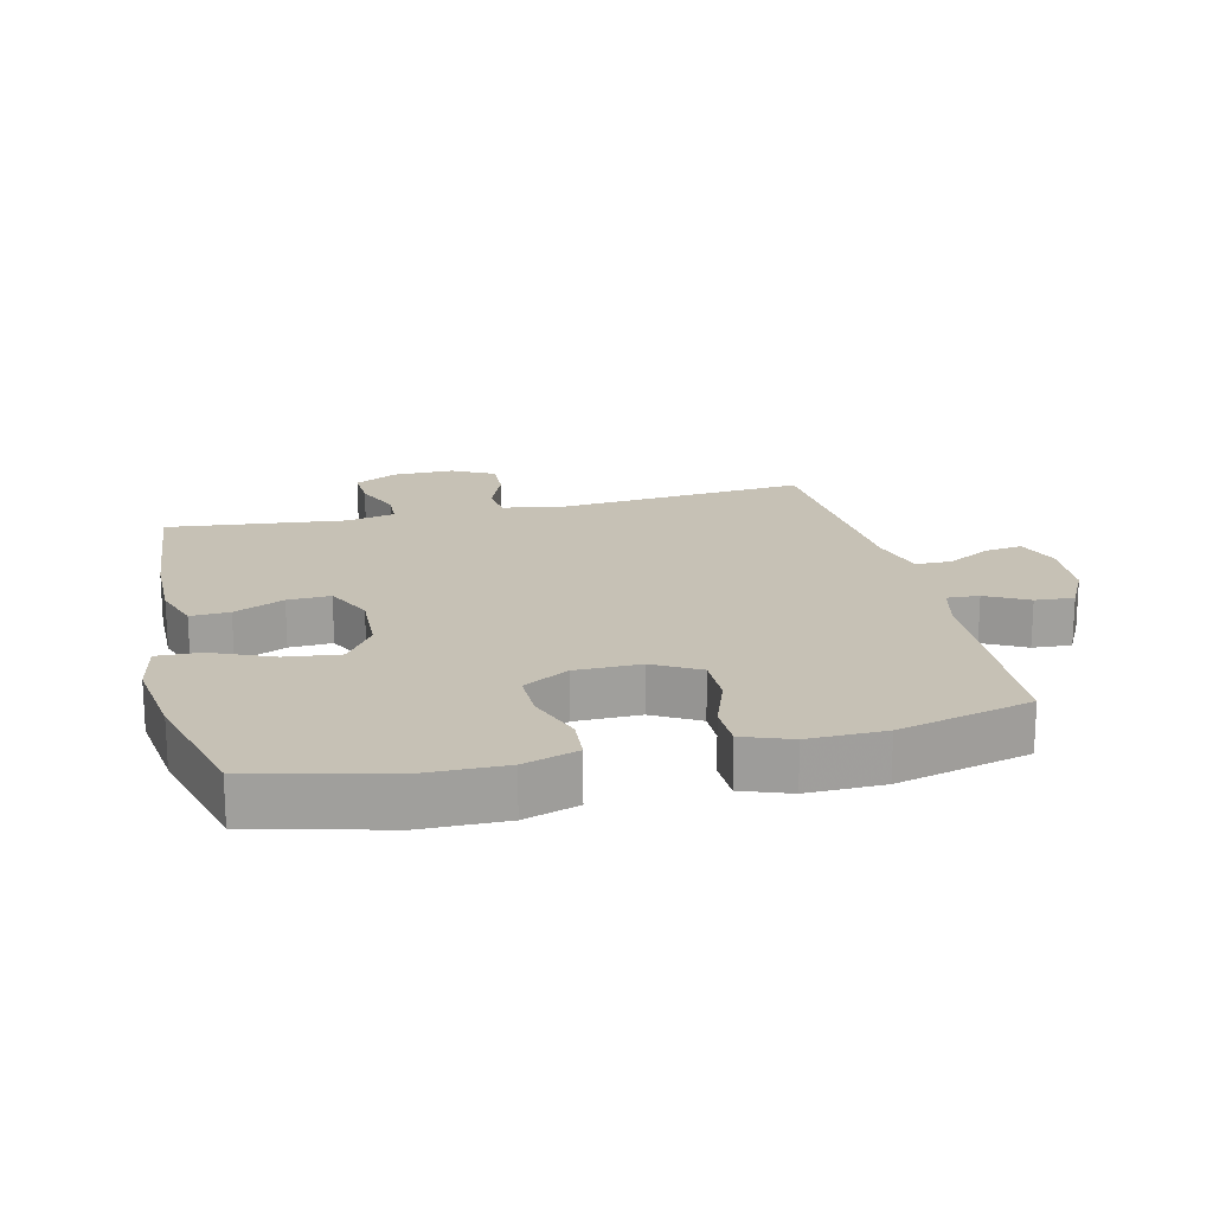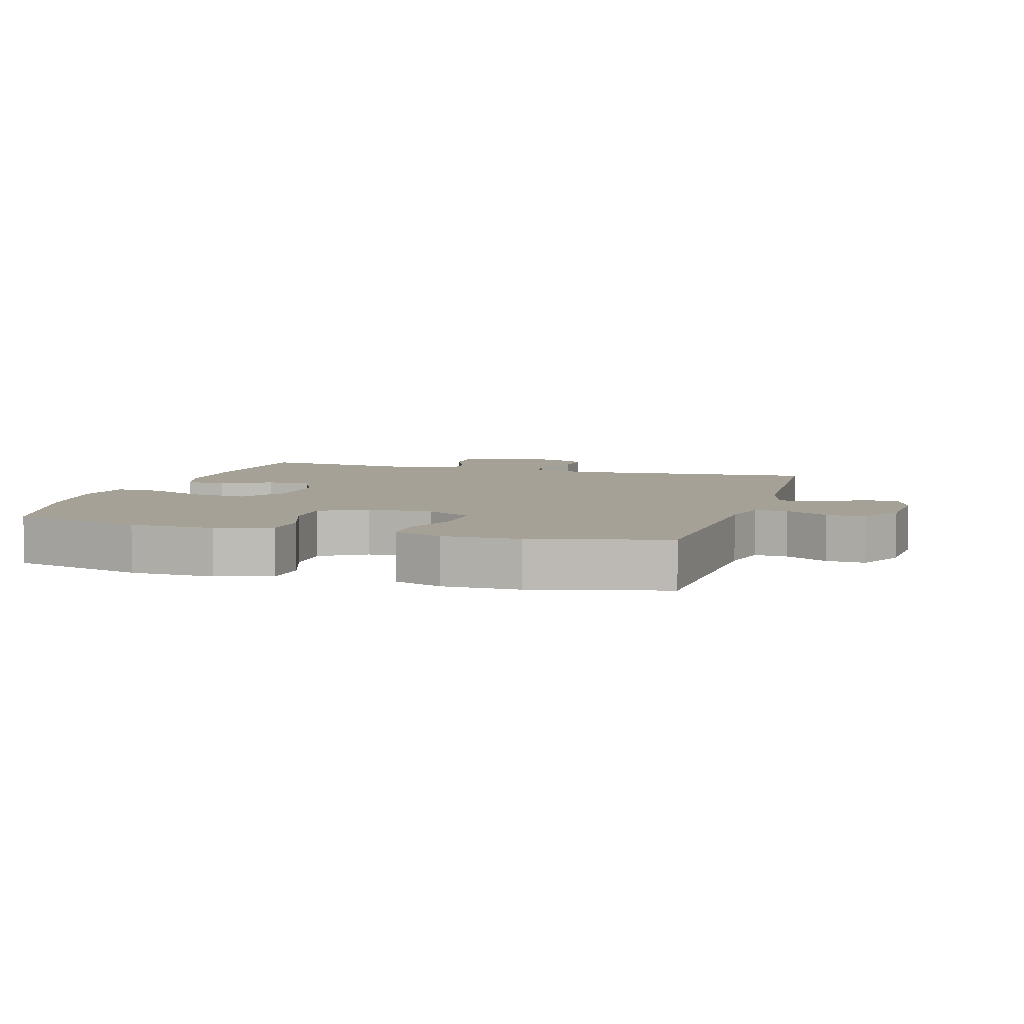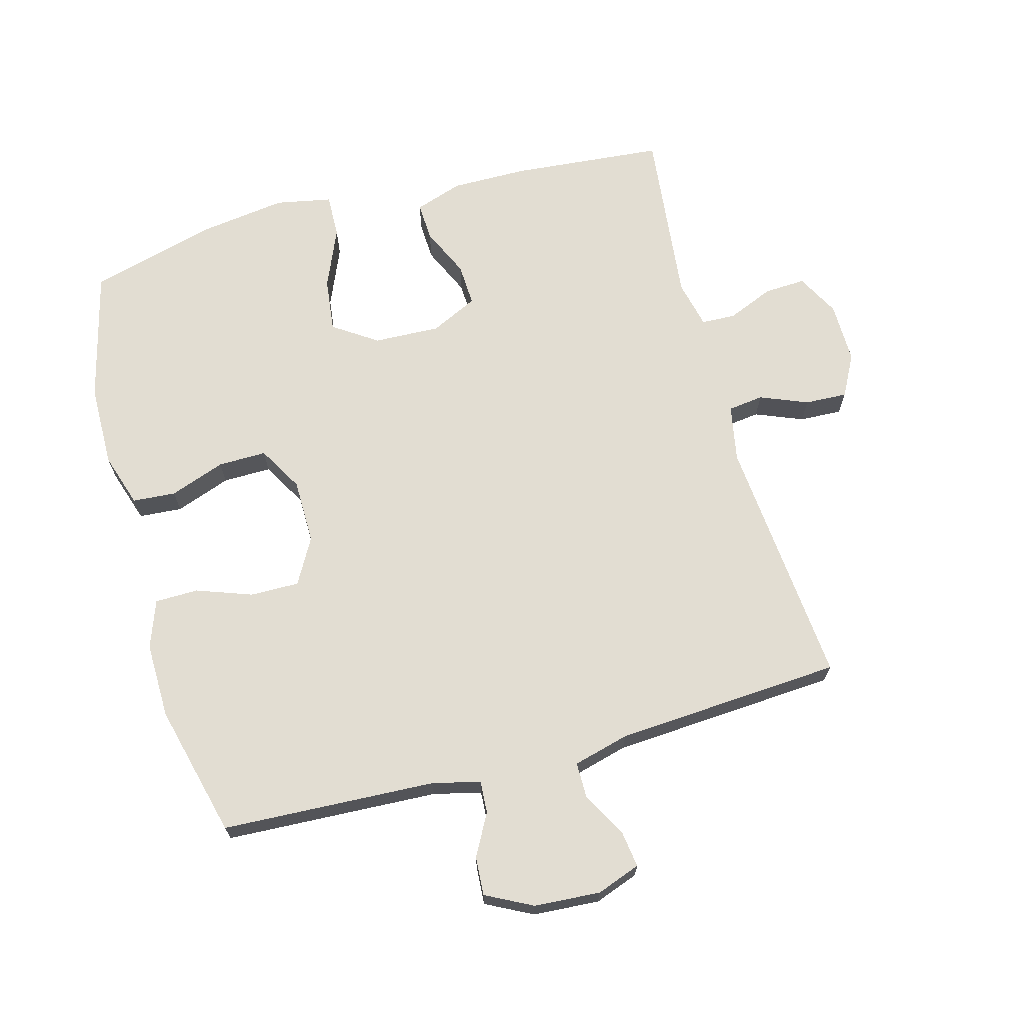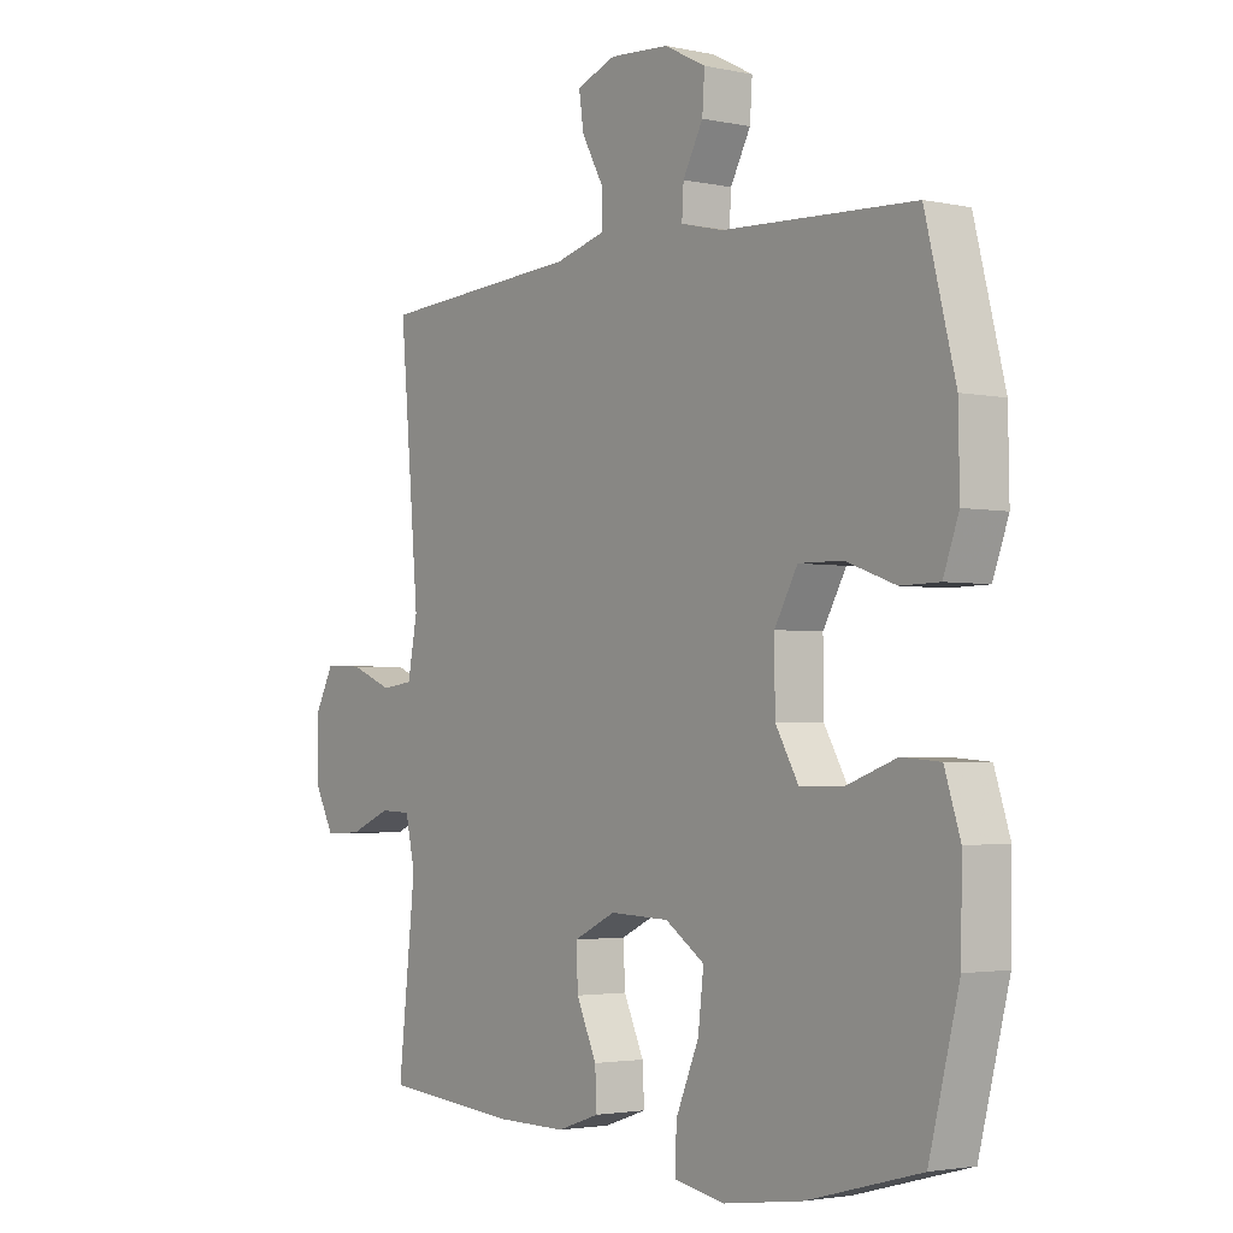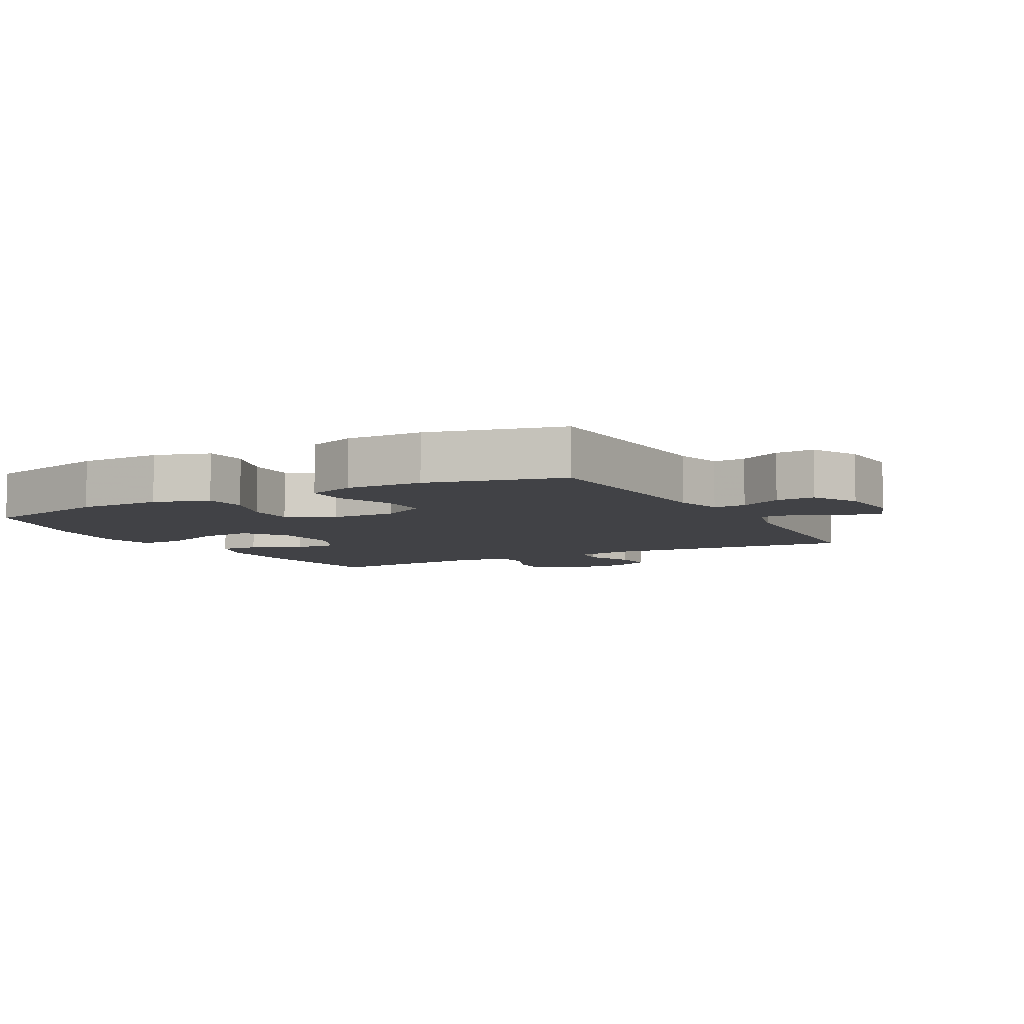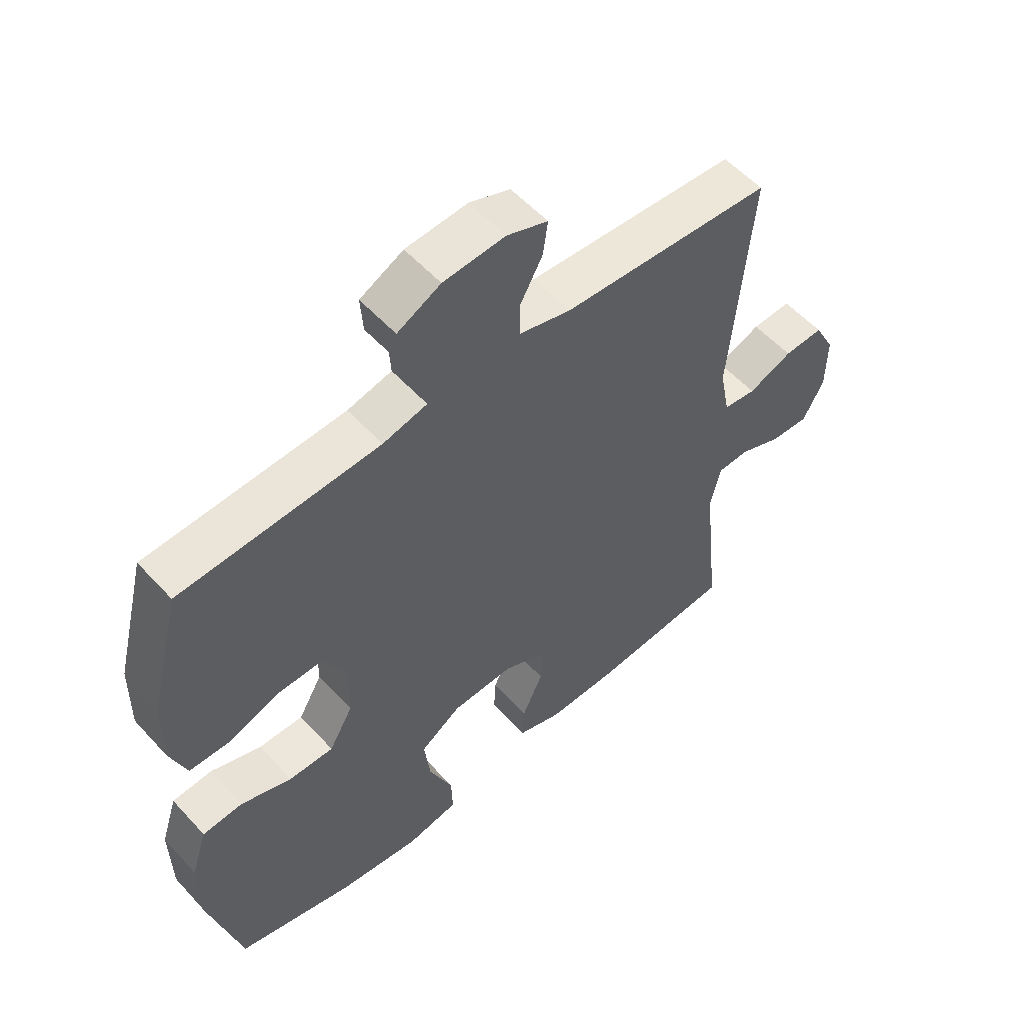
<metadata>
{"format":"obj","ext":"obj","renderer":"f3d","projection":"perspective","resolution":1024,"background":"white","views":[{"elev":18.7,"azim":-103.4,"up":"+Y"},{"elev":6.2,"azim":-73.3,"up":"+Y"},{"elev":68.3,"azim":-15.3,"up":"+Y"},{"elev":-2.7,"azim":-126.6,"up":"+Z"},{"elev":-6.6,"azim":-61.2,"up":"+Y"},{"elev":55.4,"azim":-41.5,"up":"+Z"}]}
</metadata>
<code>
v 0.5 0.07 -0.5
v 0.264 0.07 -0.521
v 0.145 0.07 -0.522
v 0.071 0.07 -0.497
v 0.074 0.07 -0.437
v 0.109 0.07 -0.36
v 0.112 0.07 -0.294
v 0.039 0.07 -0.259
v -0.064 0.07 -0.263
v -0.132 0.07 -0.309
v -0.122 0.07 -0.393
v -0.082 0.07 -0.487
v -0.08 0.07 -0.555
v -0.167 0.07 -0.572
v -0.304 0.07 -0.553
v -0.5 0.07 -0.5
v -0.552 0.07 -0.295
v -0.554 0.07 -0.166
v -0.527 0.07 -0.082
v -0.46 0.07 -0.077
v -0.374 0.07 -0.108
v -0.299 0.07 -0.109
v -0.259 0.07 -0.039
v -0.258 0.07 0.062
v -0.298 0.07 0.133
v -0.374 0.07 0.132
v -0.46 0.07 0.101
v -0.527 0.07 0.102
v -0.554 0.07 0.176
v -0.552 0.07 0.294
v -0.5 0.07 0.5
v -0.168 0.07 0.516
v -0.094 0.07 0.534
v -0.097 0.07 0.584
v -0.132 0.07 0.649
v -0.136 0.07 0.709
v -0.064 0.07 0.746
v 0.039 0.07 0.753
v 0.107 0.07 0.728
v 0.099 0.07 0.671
v 0.061 0.07 0.602
v 0.061 0.07 0.546
v 0.148 0.07 0.523
v 0.5 0.07 0.5
v 0.466 0.07 0.108
v 0.483 0.07 0.02
v 0.538 0.07 0.013
v 0.612 0.07 0.043
v 0.678 0.07 0.046
v 0.712 0.07 -0.019
v 0.711 0.07 -0.114
v 0.676 0.07 -0.18
v 0.612 0.07 -0.177
v 0.54 0.07 -0.147
v 0.487 0.07 -0.149
v 0.47 0.07 -0.224
v 0.5 0 -0.5
v 0.264 0 -0.521
v 0.145 0 -0.522
v 0.071 0 -0.497
v 0.074 0 -0.437
v 0.109 0 -0.36
v 0.112 0 -0.294
v 0.039 0 -0.259
v -0.064 0 -0.263
v -0.132 0 -0.309
v -0.122 0 -0.393
v -0.082 0 -0.487
v -0.08 0 -0.555
v -0.167 0 -0.572
v -0.304 0 -0.553
v -0.5 0 -0.5
v -0.552 0 -0.295
v -0.554 0 -0.166
v -0.527 0 -0.082
v -0.46 0 -0.077
v -0.374 0 -0.108
v -0.299 0 -0.109
v -0.259 0 -0.039
v -0.258 0 0.062
v -0.298 0 0.133
v -0.374 0 0.132
v -0.46 0 0.101
v -0.527 0 0.102
v -0.554 0 0.176
v -0.552 0 0.294
v -0.5 0 0.5
v -0.168 0 0.516
v -0.094 0 0.534
v -0.097 0 0.584
v -0.132 0 0.649
v -0.136 0 0.709
v -0.064 0 0.746
v 0.039 0 0.753
v 0.107 0 0.728
v 0.099 0 0.671
v 0.061 0 0.602
v 0.061 0 0.546
v 0.148 0 0.523
v 0.5 0 0.5
v 0.466 0 0.108
v 0.483 0 0.02
v 0.538 0 0.013
v 0.612 0 0.043
v 0.678 0 0.046
v 0.712 0 -0.019
v 0.711 0 -0.114
v 0.676 0 -0.18
v 0.612 0 -0.177
v 0.54 0 -0.147
v 0.487 0 -0.149
v 0.47 0 -0.224
f 52 53 54
f 51 52 54
f 50 51 54
f 49 50 54
f 48 49 54
f 47 48 54
f 46 47 54 55
f 45 46 55 56
f 43 44 45
f 42 43 45 56
f 39 40 41
f 38 39 41
f 37 38 41
f 36 37 41
f 35 36 41
f 34 35 41
f 33 34 41 42
f 56 1 2
f 42 56 2
f 33 42 2
f 32 33 2
f 30 31 32
f 29 30 32
f 28 29 32
f 27 28 32
f 26 27 32
f 19 20 21
f 18 19 21
f 17 18 21
f 16 17 21
f 15 16 21
f 14 15 21
f 13 14 21
f 12 13 21
f 11 12 21
f 10 11 21 22
f 9 10 22 23
f 4 5 6
f 3 4 6
f 2 3 6
f 2 6 7
f 32 2 7
f 25 26 32
f 32 7 8
f 25 32 8
f 24 25 8
f 8 9 23 24
f 110 109 108
f 110 108 107
f 110 107 106
f 110 106 105
f 110 105 104
f 110 104 103
f 111 110 103 102
f 112 111 102 101
f 101 100 99
f 112 101 99 98
f 97 96 95
f 97 95 94
f 97 94 93
f 97 93 92
f 97 92 91
f 97 91 90
f 98 97 90 89
f 58 57 112
f 58 112 98
f 58 98 89
f 58 89 88
f 88 87 86
f 88 86 85
f 88 85 84
f 88 84 83
f 88 83 82
f 77 76 75
f 77 75 74
f 77 74 73
f 77 73 72
f 77 72 71
f 77 71 70
f 77 70 69
f 77 69 68
f 77 68 67
f 78 77 67 66
f 79 78 66 65
f 62 61 60
f 62 60 59
f 62 59 58
f 63 62 58
f 63 58 88
f 88 82 81
f 64 63 88
f 64 88 81
f 64 81 80
f 80 79 65 64
f 1 57 58 2
f 2 58 59 3
f 3 59 60 4
f 4 60 61 5
f 5 61 62 6
f 6 62 63 7
f 7 63 64 8
f 8 64 65 9
f 9 65 66 10
f 10 66 67 11
f 11 67 68 12
f 12 68 69 13
f 13 69 70 14
f 14 70 71 15
f 15 71 72 16
f 16 72 73 17
f 17 73 74 18
f 18 74 75 19
f 19 75 76 20
f 20 76 77 21
f 21 77 78 22
f 22 78 79 23
f 23 79 80 24
f 24 80 81 25
f 25 81 82 26
f 26 82 83 27
f 27 83 84 28
f 28 84 85 29
f 29 85 86 30
f 30 86 87 31
f 31 87 88 32
f 32 88 89 33
f 33 89 90 34
f 34 90 91 35
f 35 91 92 36
f 36 92 93 37
f 37 93 94 38
f 38 94 95 39
f 39 95 96 40
f 40 96 97 41
f 41 97 98 42
f 42 98 99 43
f 43 99 100 44
f 44 100 101 45
f 45 101 102 46
f 46 102 103 47
f 47 103 104 48
f 48 104 105 49
f 49 105 106 50
f 50 106 107 51
f 51 107 108 52
f 52 108 109 53
f 53 109 110 54
f 54 110 111 55
f 55 111 112 56
f 56 112 57 1

</code>
